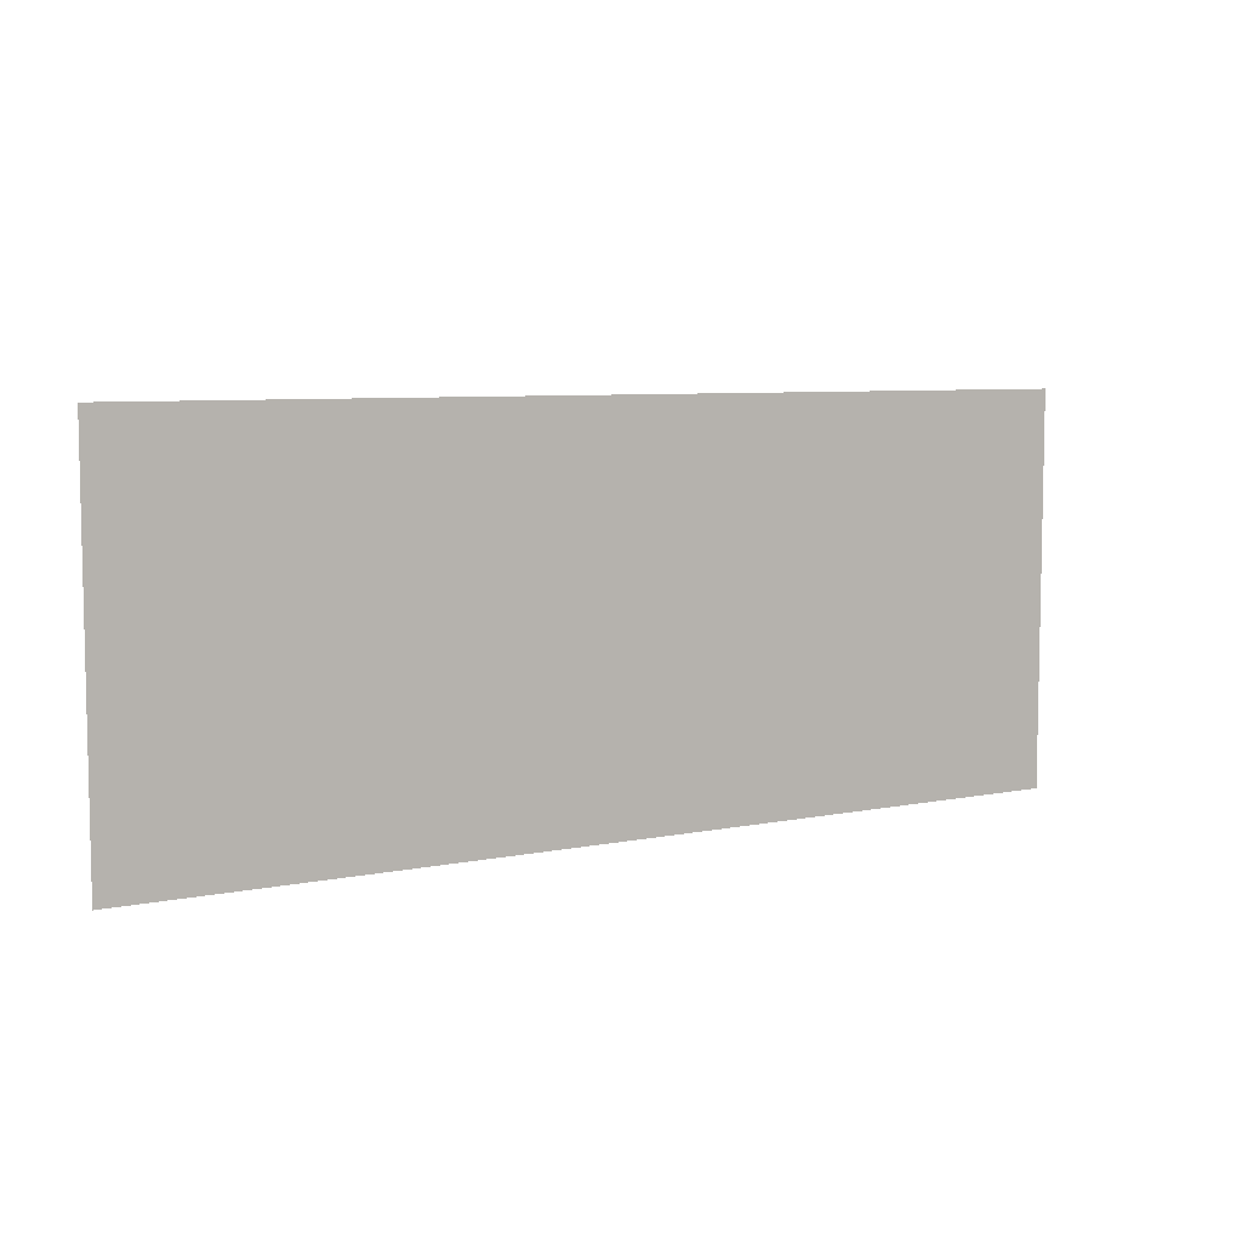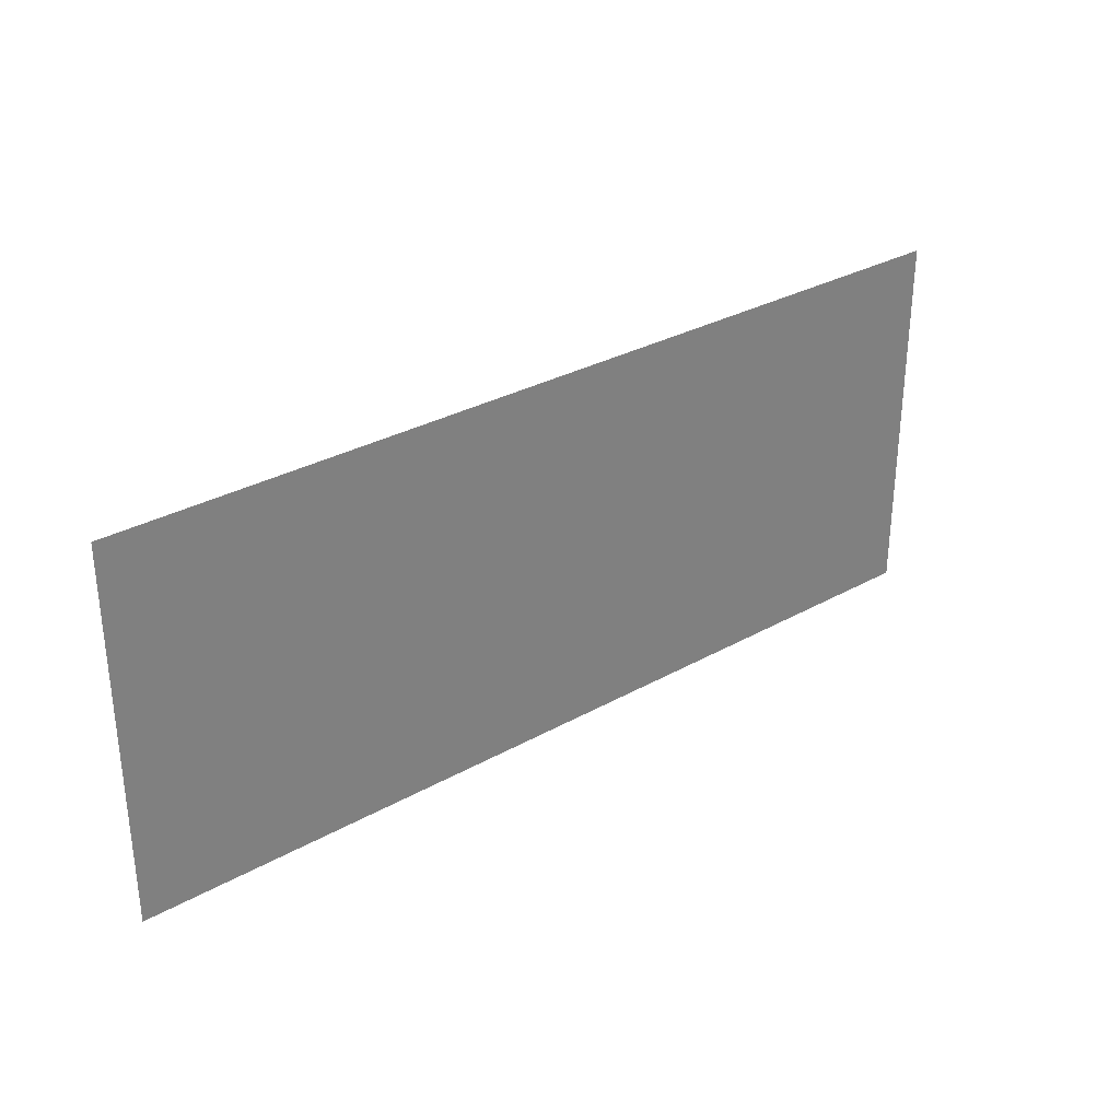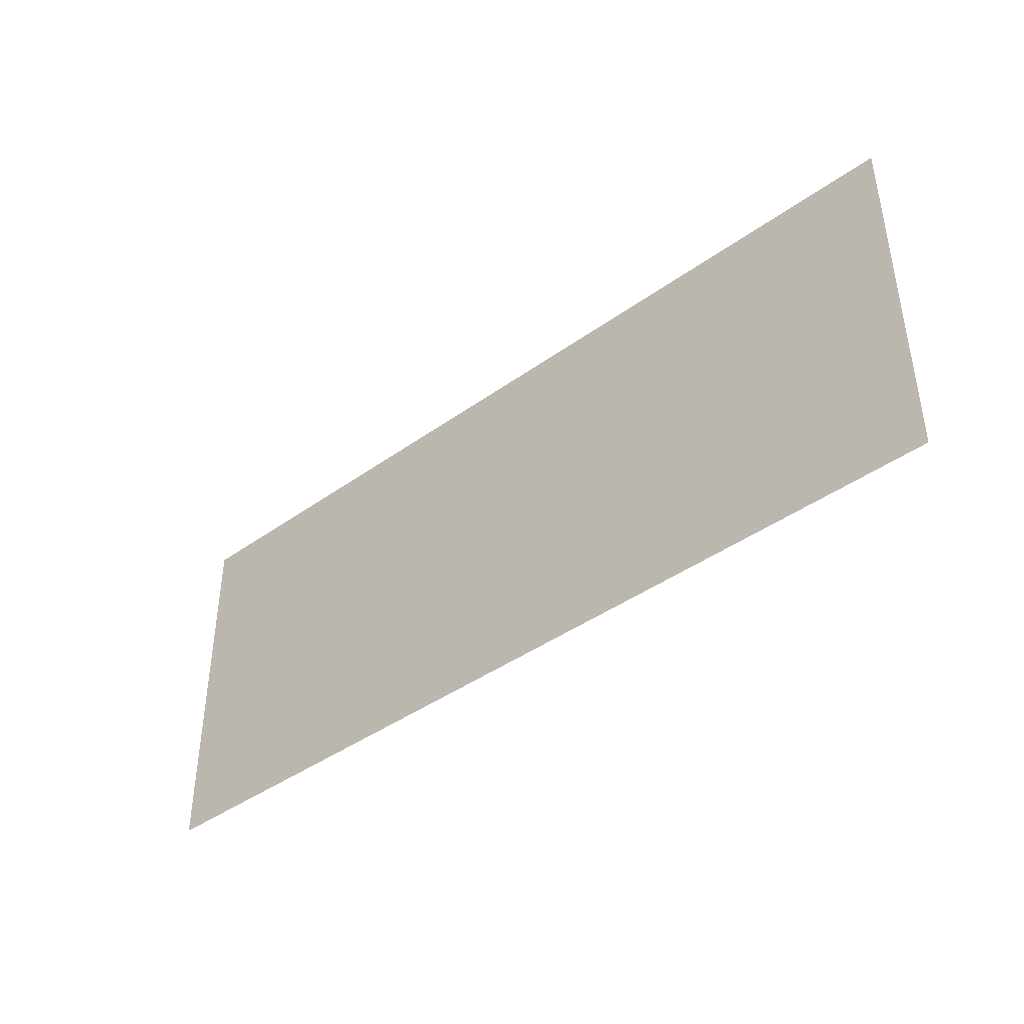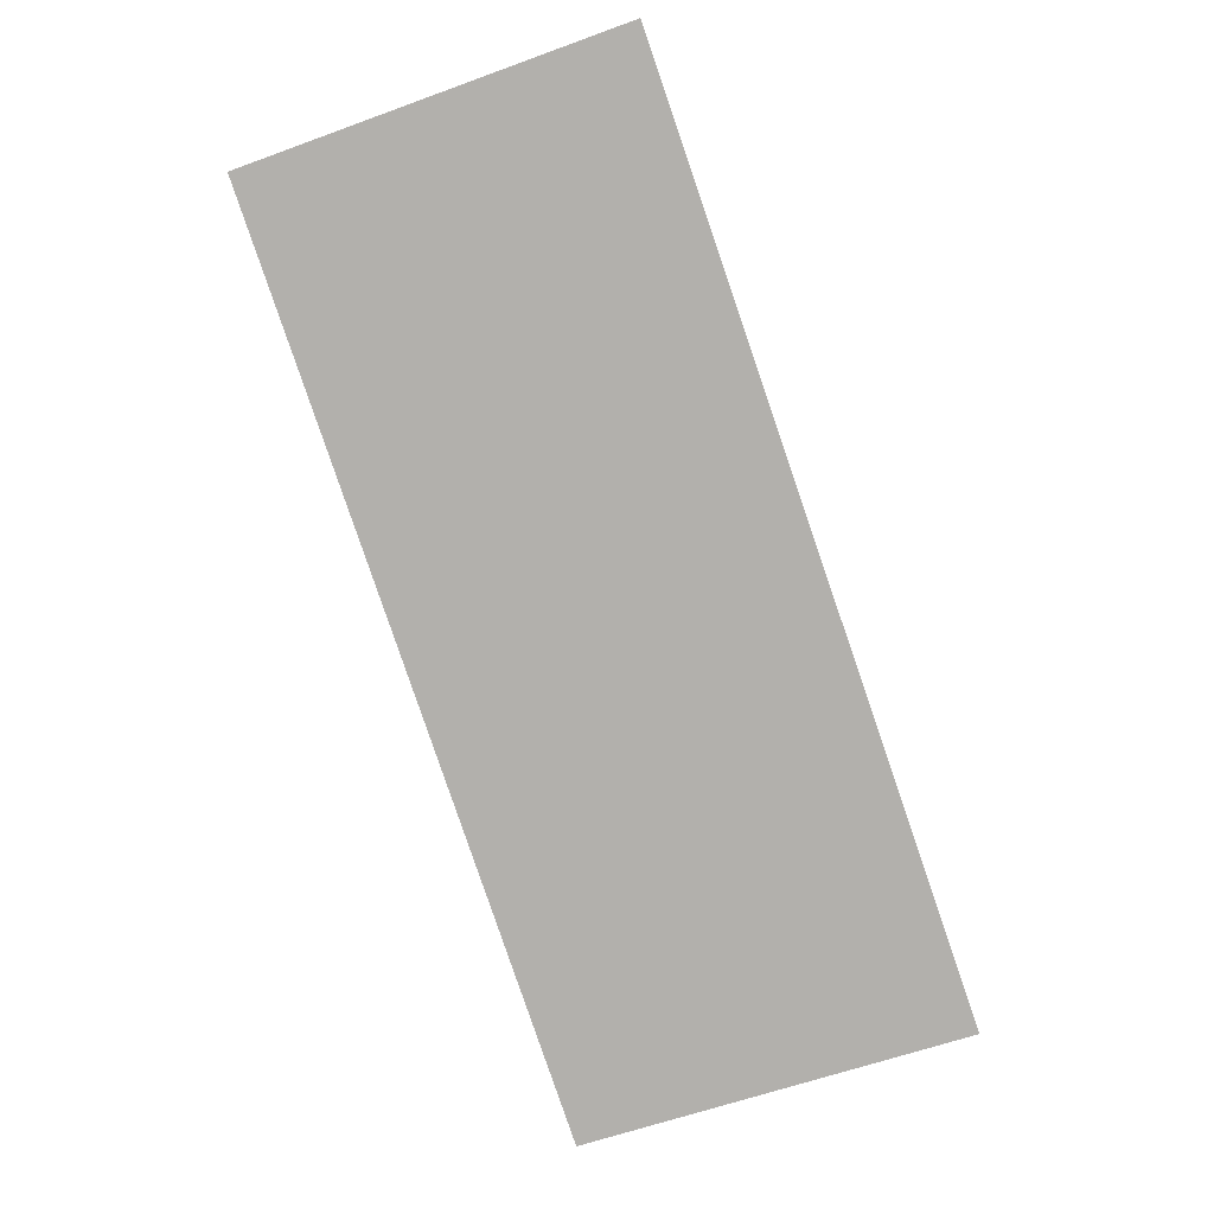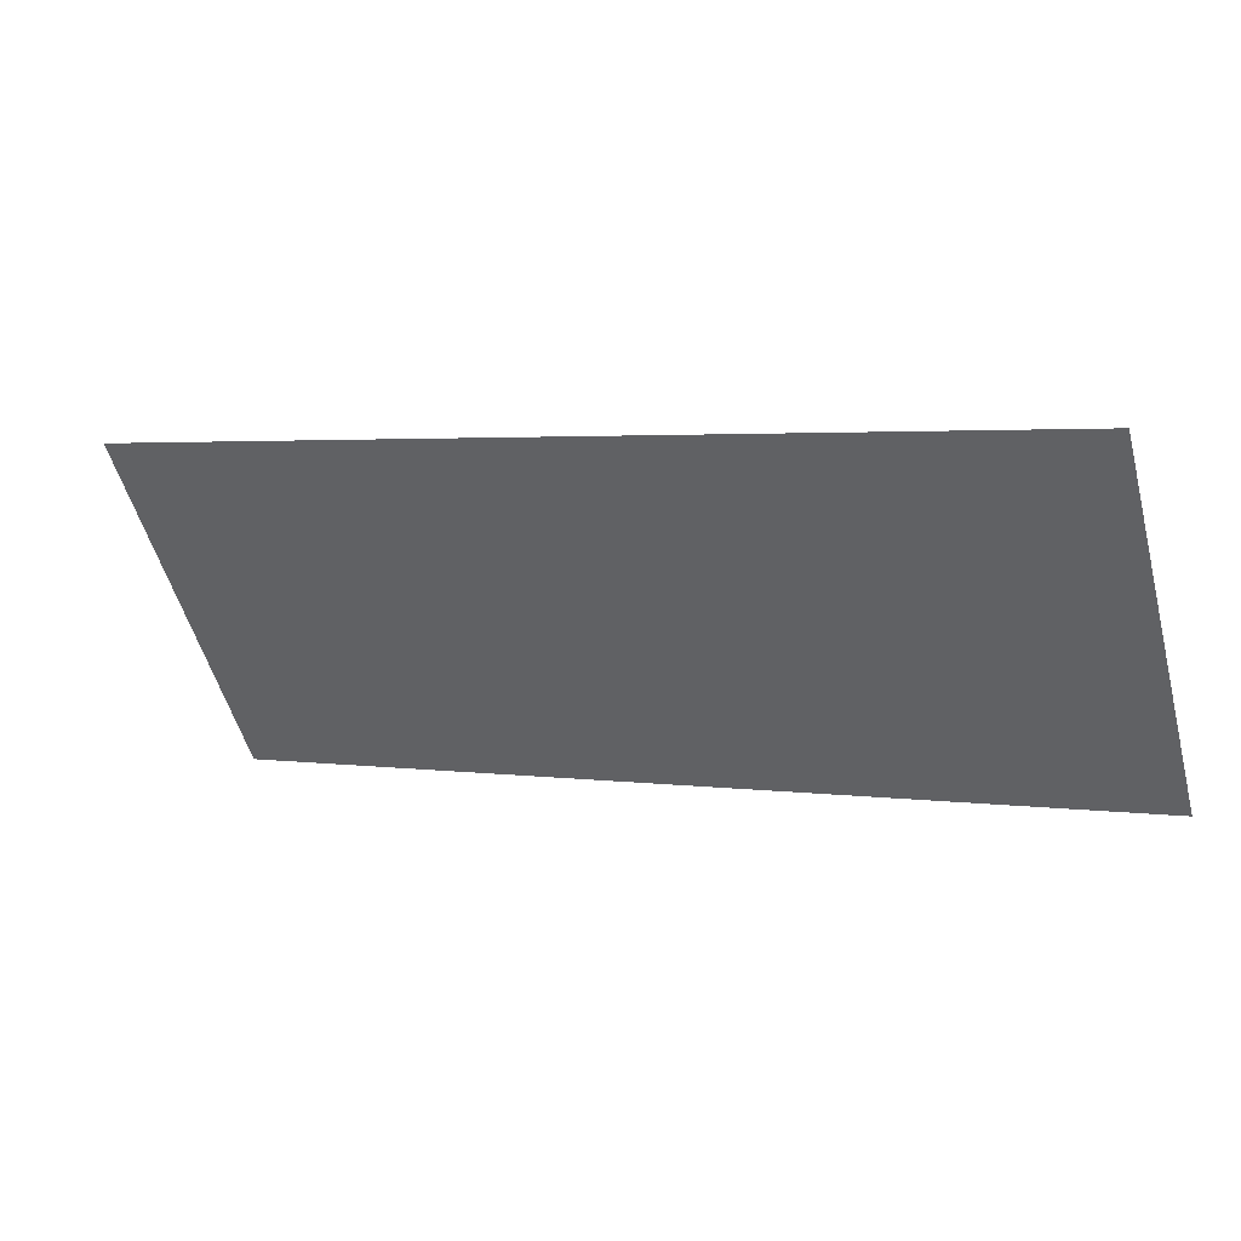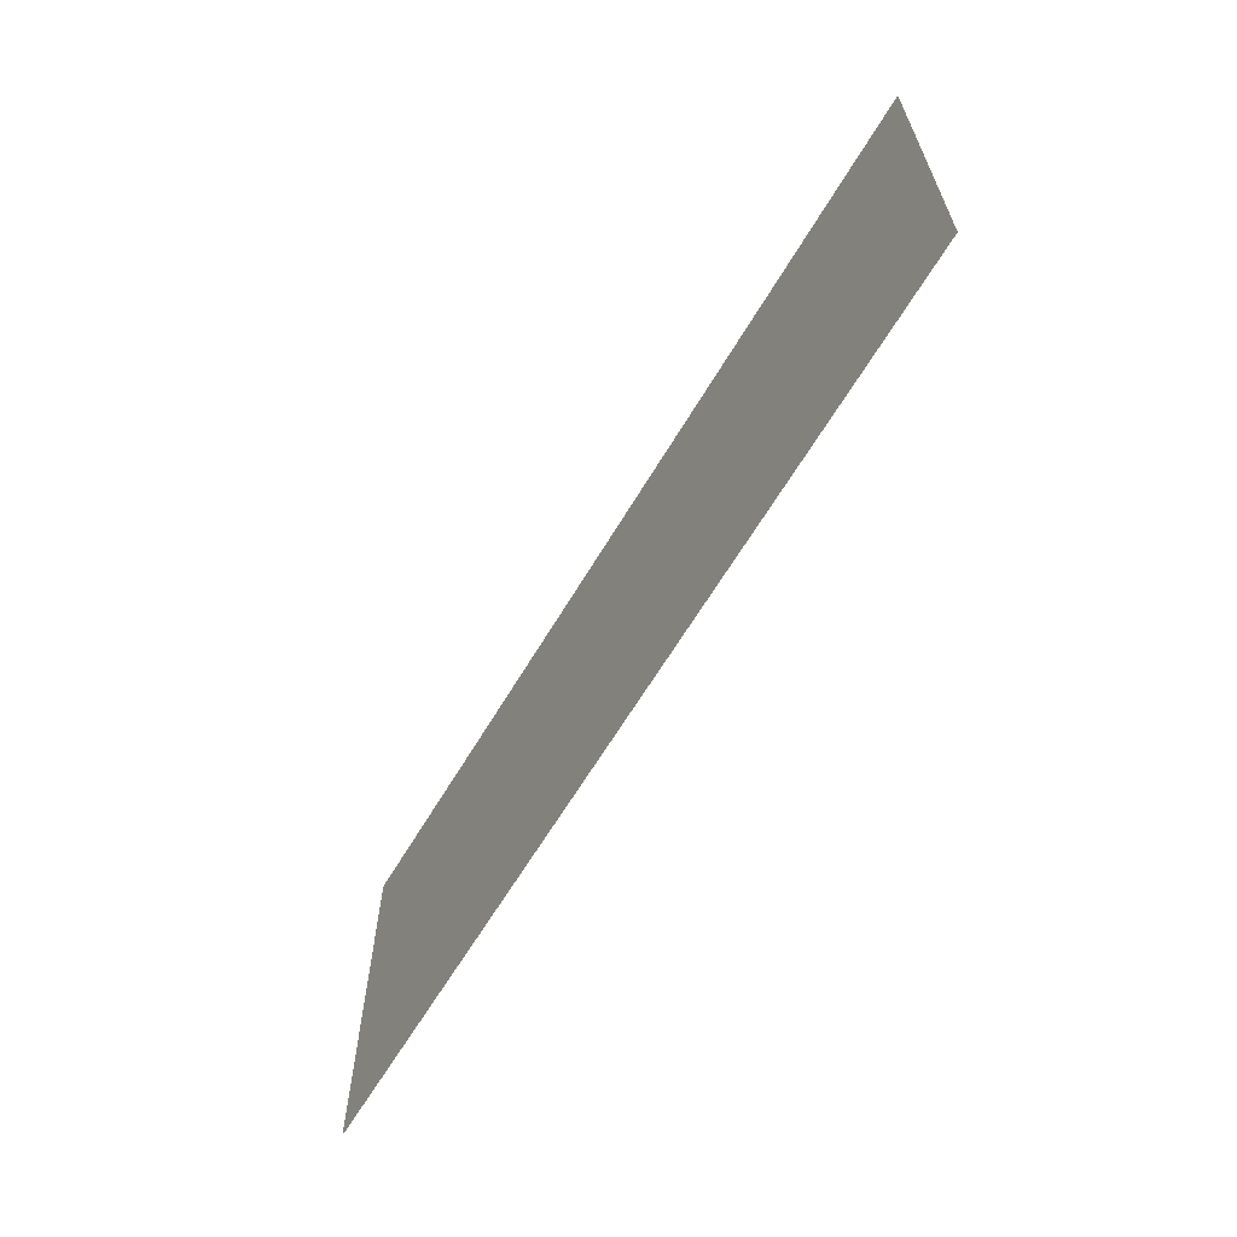
<metadata>
{"format":"obj","ext":"obj","renderer":"f3d","projection":"perspective","resolution":1024,"background":"white","views":[{"elev":7.0,"azim":127.4,"up":"+Y"},{"elev":31.0,"azim":-60.7,"up":"+Y"},{"elev":-41.4,"azim":19.2,"up":"+Y"},{"elev":-60.0,"azim":110.5,"up":"+Z"},{"elev":-53.9,"azim":-164.8,"up":"+Z"},{"elev":-63.0,"azim":-142.5,"up":"+Y"}]}
</metadata>
<code>
o 平面.001
v 3.196 -2.837 -36.14
v 23.48 -2.837 -27.99
v 3.196 6.159 -36.14
v 23.48 6.159 -27.99
f 2 3 1
f 2 4 3

</code>
